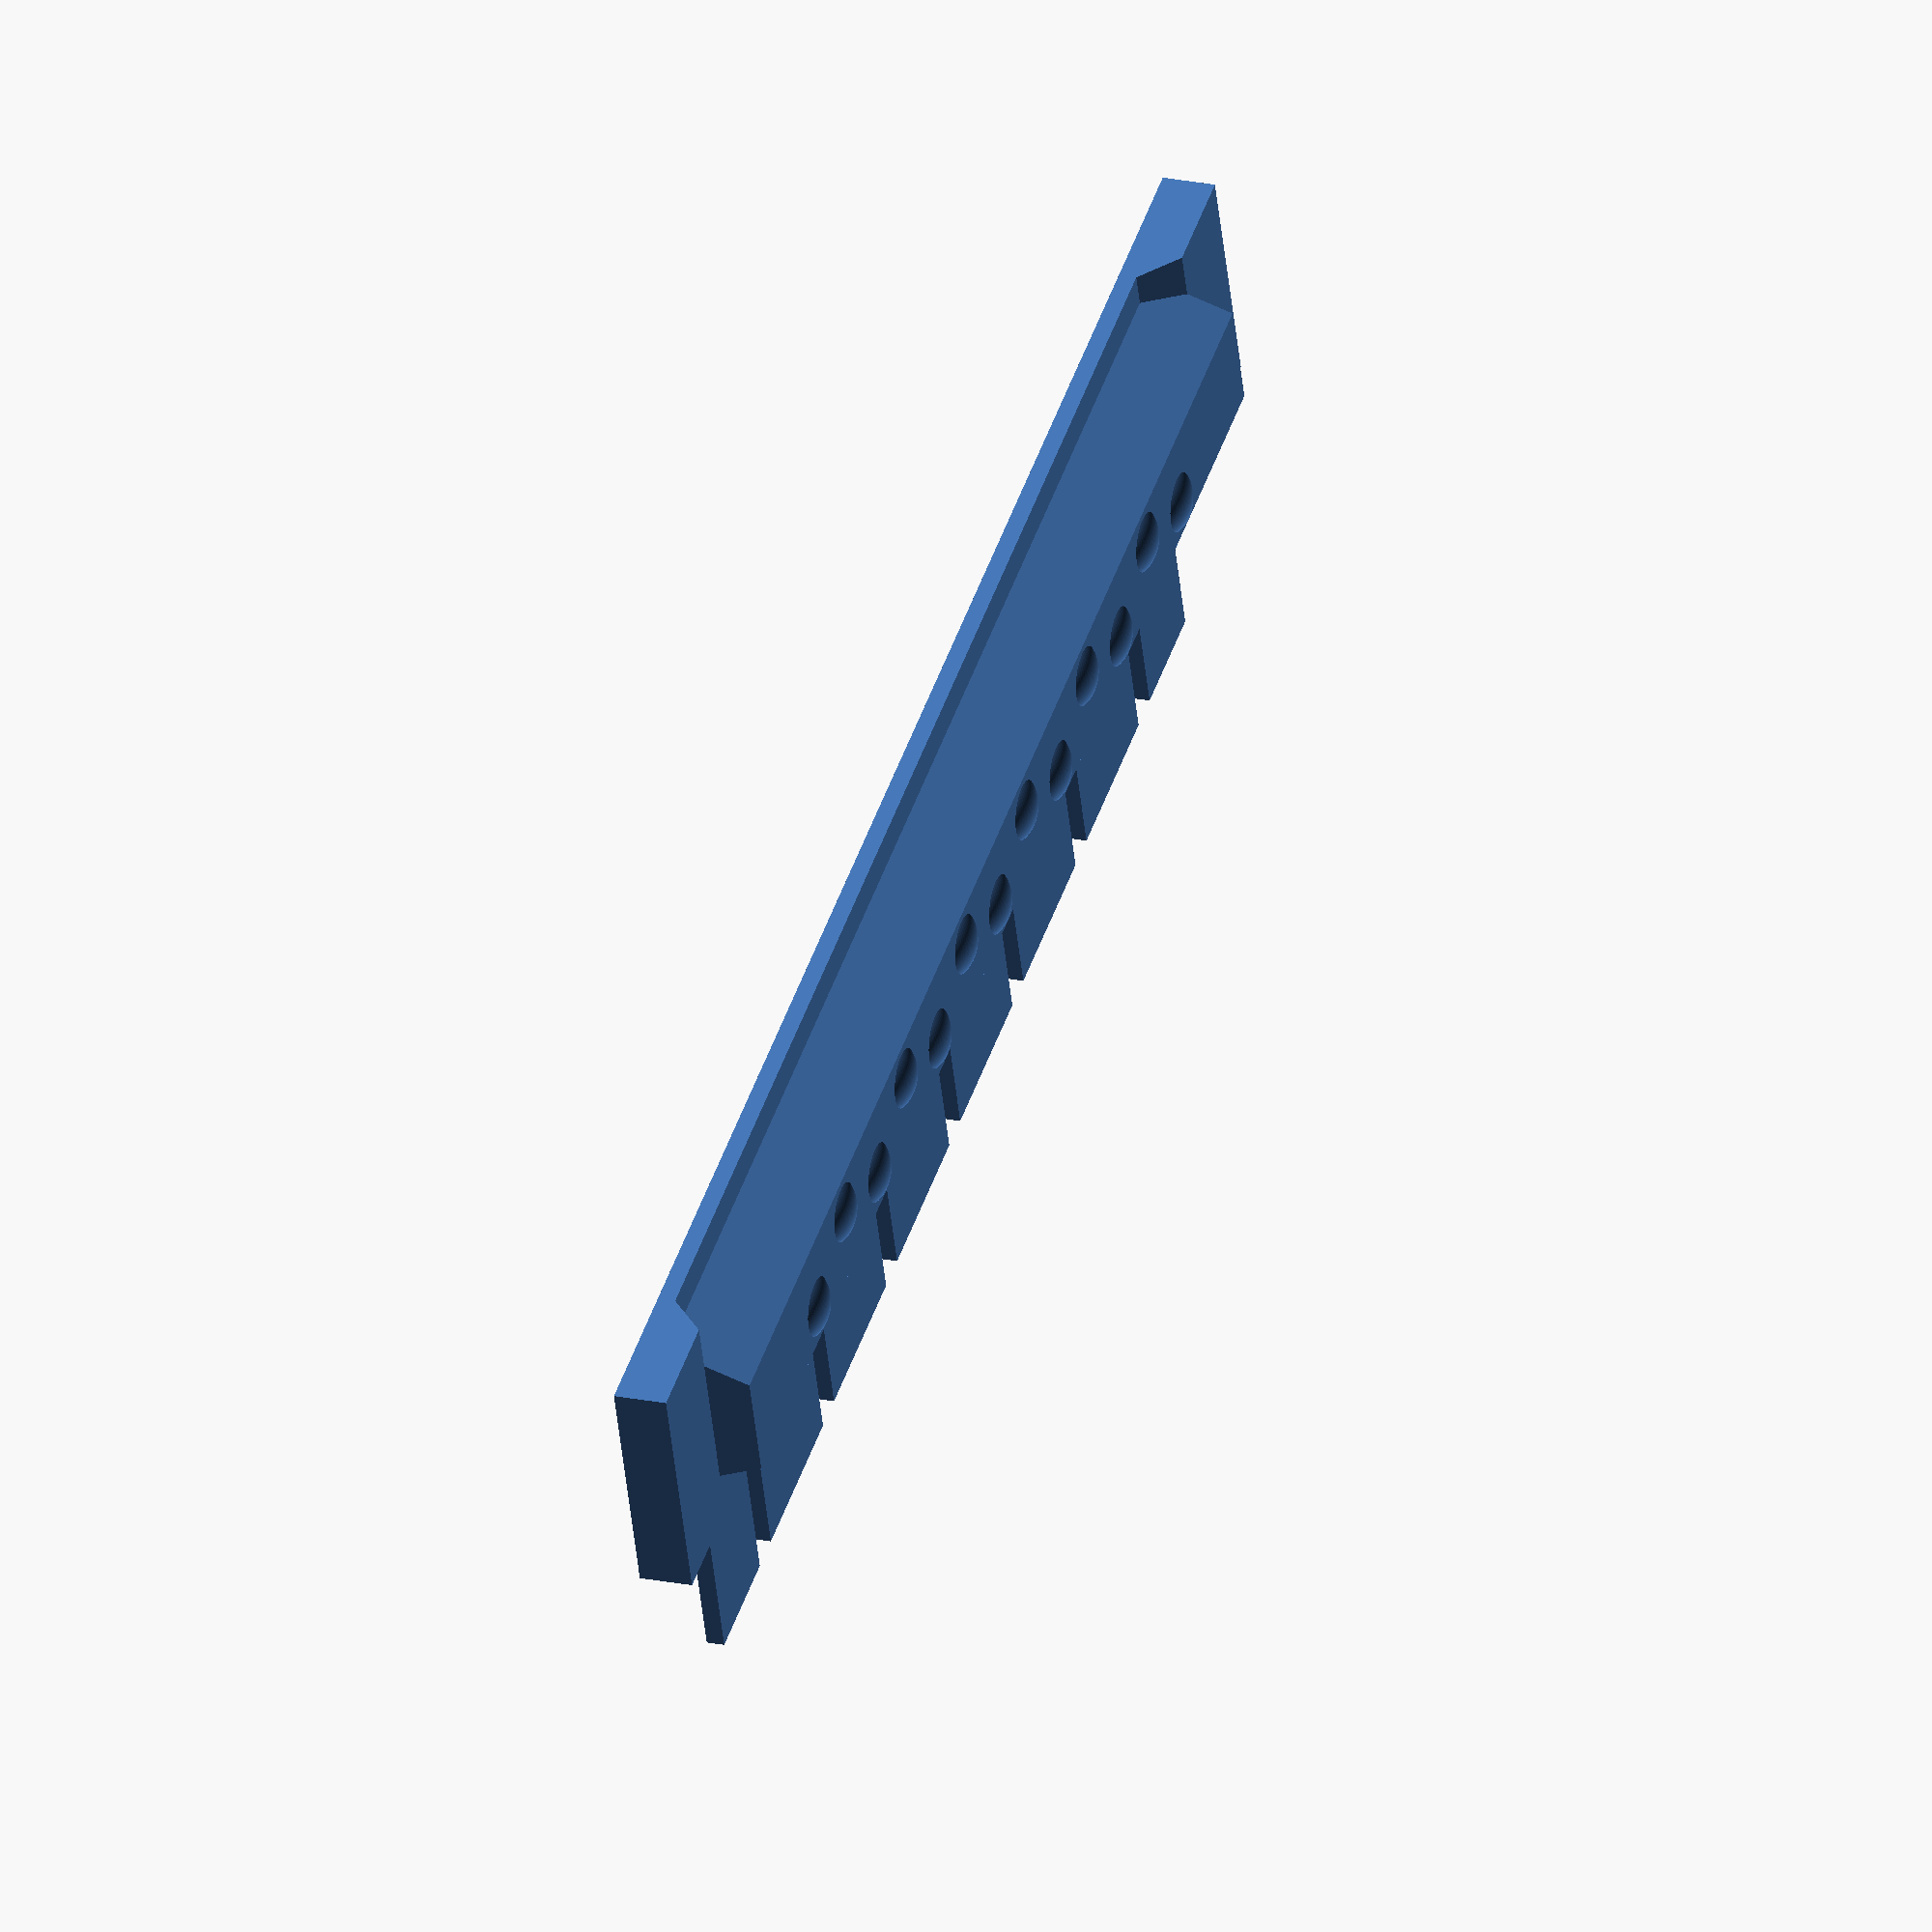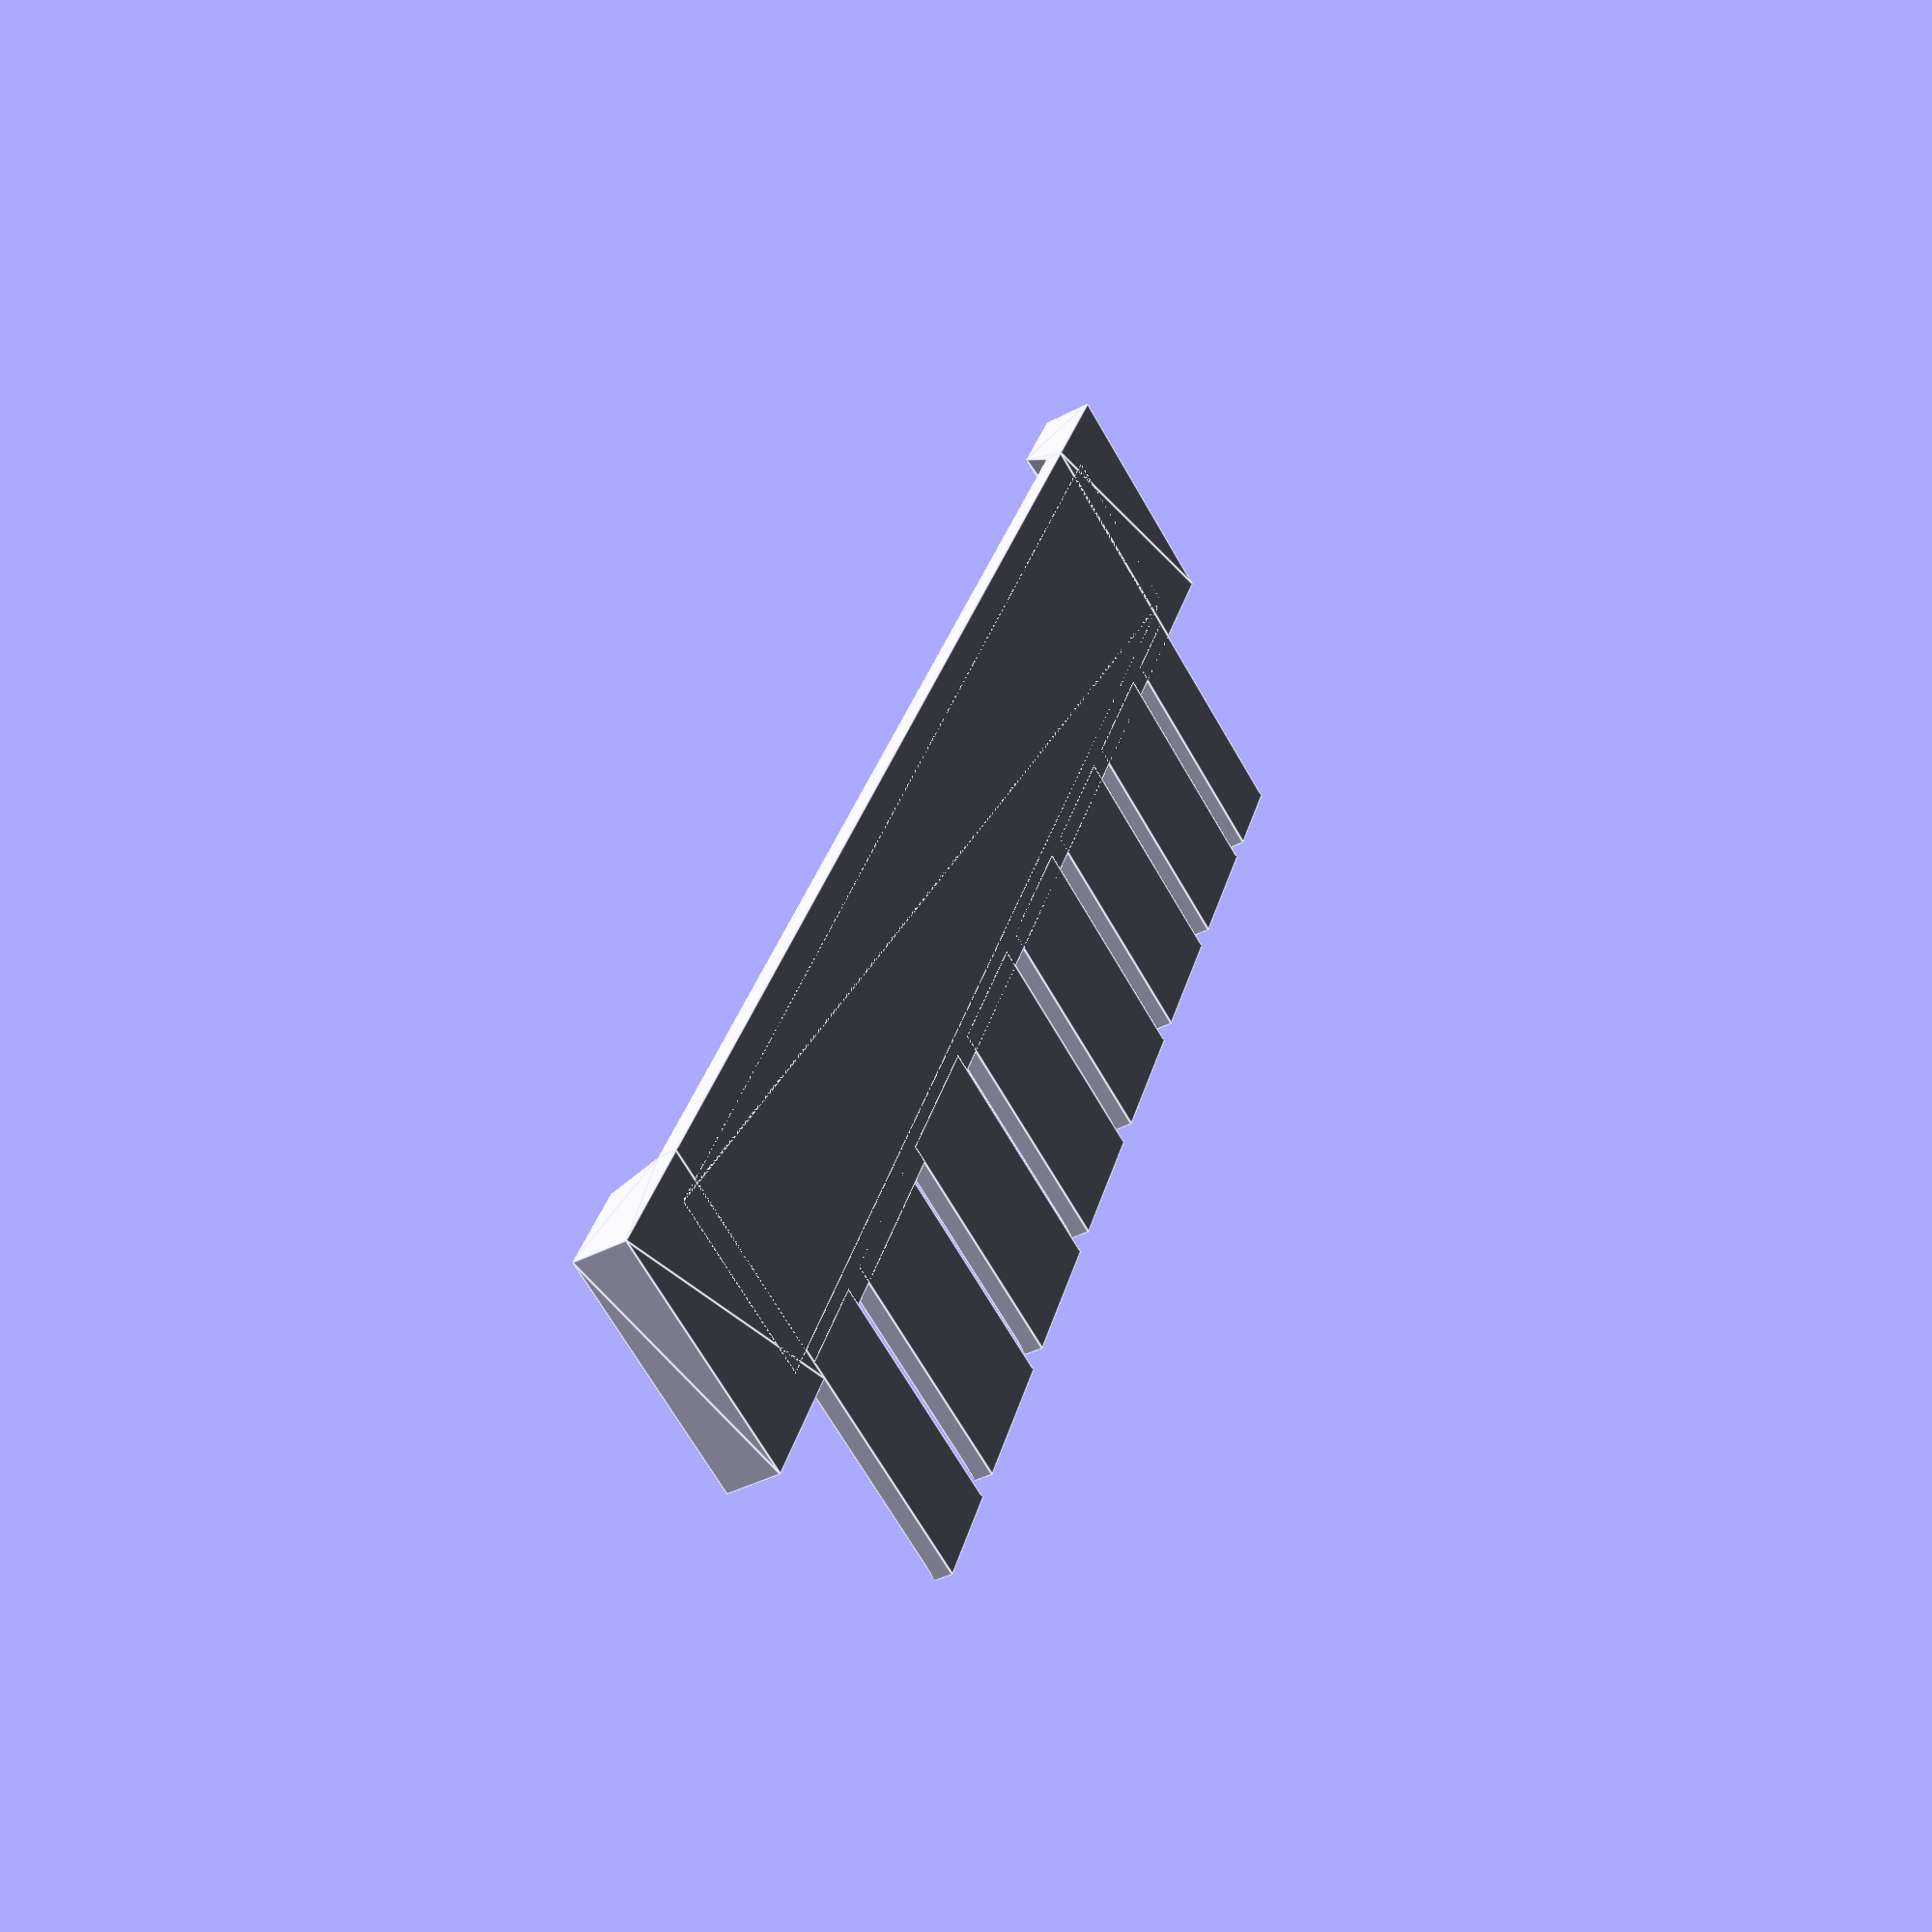
<openscad>
$fn=100;

internal_width = 84;        // the width of just the comb, in mm (i.e. excluding the ears)

comb_thickness = 1.0;       // Thickness of each lane well (each comb 'tooth') in mm
comb_height = 12.0;         // Height of each comb tooth in mm (or the depth of each well in the gel)

sample_lanes = 6;           // the number of lanes on the comb. Their width will adjust to fit evenly across the comb.
lane_spacing_width = 2;     // the gap in mm between each lane segment.
fixed_ladder_lanes = true;  // add lanes at each end for ladder (fixed width).
                            // Set this to true if you have very wide lanes and don't want to waste ladder in them.
                            // Set this to false and you'll have just the sample lanes across the comb.
                            
body_height = 13.5;         // Height of the main 'body' part of the comb (the top section above the teeth)

module combs(number, spacing, ladderlane=false) {

    if (ladderlane) {
        
        ladder_width = 6.5; // in mm
        
        width = ((internal_width - (2 * ladder_width + 2 * spacing)) - ((number - 1) * spacing)) / number ;
        
        // Left ladder lane
        translate([(0 - width - spacing) + (i * (ladder_width + spacing)), 0, 0]) cube([ladder_width, comb_height + 1, comb_thickness]);
        
        // dispense the sample lanes
        for (i = [1:number]) {
            translate([(0 - width + ladder_width) + (i * (width + spacing)), 0, 0]) cube([width, comb_height + 1, comb_thickness]);
        }
        
        // Right ladder lane
        translate([(internal_width - ladder_width),0,0]) cube([ladder_width, comb_height + 1, comb_thickness]);
        
     
    } else {
        
        // dispense the sample lanes
        width = (internal_width - ((number - 1) * spacing)) / number;

        for (i = [1:number]) {
            translate([(0 - width - spacing) + (i * (width + spacing)), 0, 0]) cube([width, comb_height + 1, comb_thickness]);
        }
    }
};

module grab_bar(length, height, thickness) {
     
    dimple_size = height / 5;
    dimple_x_spacing = length / 8;
    dimple_y_spacing = height / 5;
       
    union() {
        
        // Grab-bar
        hull() {
            translate([0, 2, thickness]) cube([length, height - 4, 0.5]);  // Grab-bar top surface
            cube([length, height, 0.5]); // Grab-bar lower surface
        }

        // grab bar dimples
        for (i = [1:7]) {
            translate([(i * dimple_x_spacing), 2 * dimple_y_spacing, thickness - 0.15 * dimple_size]) scale([1, 1, 0.7]) sphere(r = dimple_size);
        }
        for (i = [1:6]) {
            translate([(i * dimple_x_spacing) + 0.5 * dimple_x_spacing, 3 * dimple_y_spacing, thickness-0.15 * dimple_size]) scale([1, 1, 0.7]) sphere(r = dimple_size);
        }
        
    }
}

// Make the main comb body
translate([0, comb_height, 0]) union() {
    cube([internal_width, body_height, comb_thickness]); // standard comb-plate dims 13.5 mm high
    translate([-2, (body_height - (0.75 * body_height)) / 2, 0]) grab_bar(internal_width+4, 0.75 * body_height, 5); // adds a grab-bar to reinforce the comb and make it easier to remove.
}

// add the tabs on each side. These fit into the cutouts (up to 3 mm thick) on the casting tray.
hull () {  // left ear
    translate([-8, comb_height, 0]) cube([8, body_height, comb_thickness]);
    translate([-8, comb_height, 2]) cube([6, body_height, 1]);
}
hull () { // right ear
    translate([internal_width, comb_height, 0]) cube([8, body_height, comb_thickness]);
    translate([internal_width + 2, comb_height, 2]) cube([6, body_height, 1]);
}

// add the combs - number of combs, their spacing, and an optional ladder-lane (e.g if you have super-wide lanes and wish to save on ladder!)
 combs(sample_lanes, lane_spacing_width, fixed_ladder_lanes);

</openscad>
<views>
elev=156.1 azim=160.7 roll=251.5 proj=o view=solid
elev=40.1 azim=65.5 roll=123.3 proj=p view=edges
</views>
